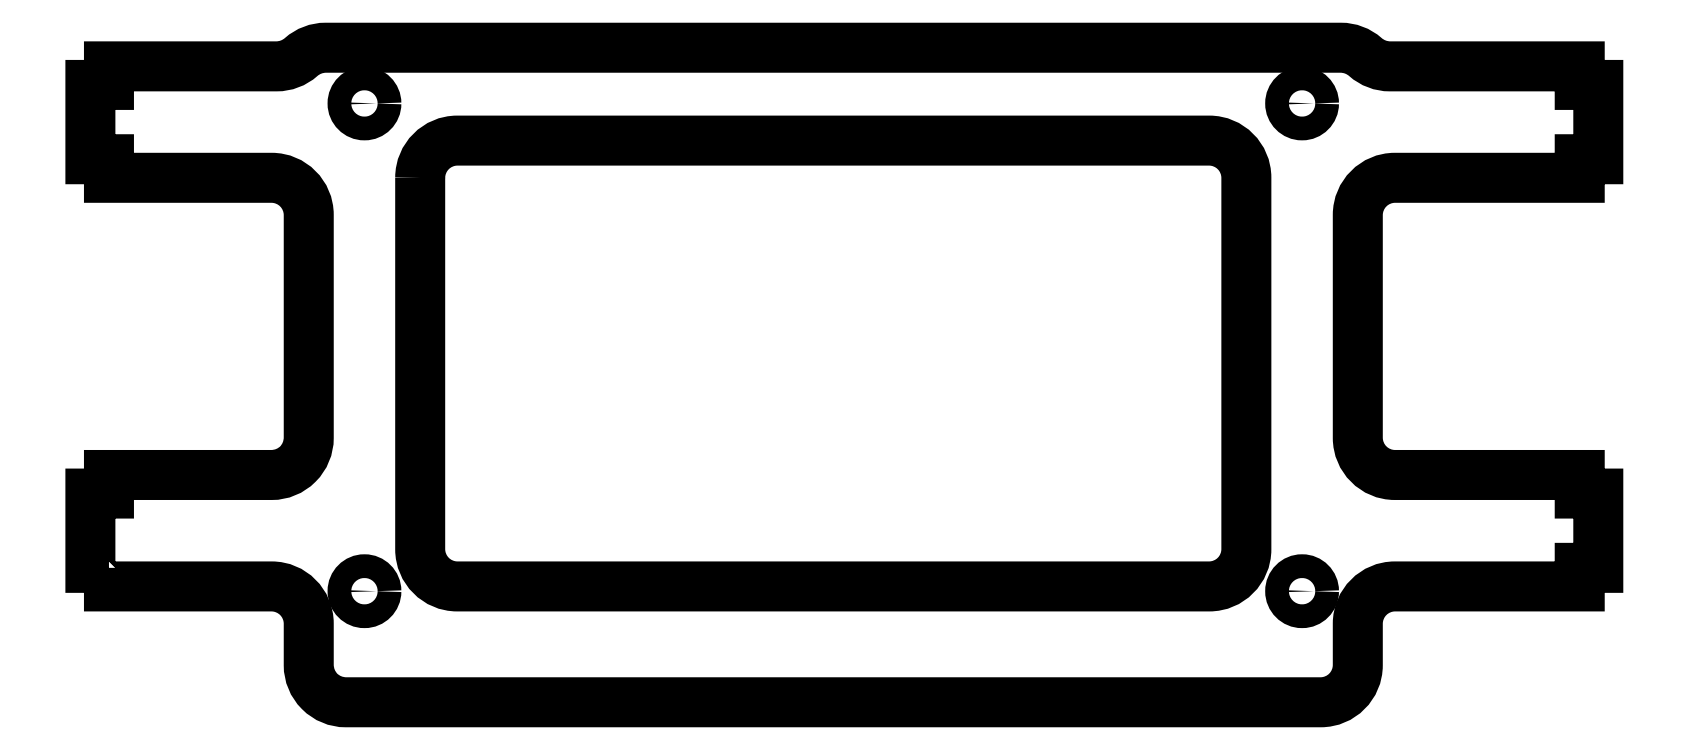
<metadata>
{"format":"dxf","ext":"dxf","renderer":"ezdxf+matplotlib","layout":"modelspace","background":"white","min_lineweight":24,"dpi":150}
</metadata>
<code>
0
SECTION
2
ENTITIES
0
CIRCLE
8
0
10
158.1
20
87.23
30
0
40
1.6
210
0
220
0
230
1
0
LWPOLYLINE
8
0
90
8
70
1
43
0
10
39.39
20
77.23
42
-0.4142
10
44.39
20
82.23
10
145.6
20
82.23
42
-0.4142
10
150.6
20
77.23
10
150.6
20
27.22
42
-0.4142
10
145.6
20
22.22
10
44.39
20
22.22
42
-0.4142
10
39.39
20
27.22
0
CIRCLE
8
0
10
158.1
20
21.58
30
0
40
1.6
210
0
220
0
230
1
0
CIRCLE
8
0
10
31.89
20
87.23
30
0
40
1.6
210
0
220
0
230
1
0
CIRCLE
8
0
10
31.89
20
21.58
30
0
40
1.6
210
0
220
0
230
1
0
LWPOLYLINE
8
0
90
46
70
1
43
0
10
-2.5
20
24.72
10
-5
20
24.72
10
-5
20
34.72
10
-2.5
20
34.72
10
-2.5
20
37.22
10
19.39
20
37.22
42
0.4142
10
24.39
20
42.22
10
24.39
20
72.22
42
0.4142
10
19.39
20
77.22
10
-2.5
20
77.22
10
-2.5
20
79.72
10
-5
20
79.72
10
-5
20
89.72
10
-2.5
20
89.72
10
-2.5
20
92.22
10
20.06
20
92.22
42
0.183
10
23.37
20
93.48
42
-0.183
10
26.68
20
94.73
10
163.3
20
94.73
42
-0.183
10
166.6
20
93.48
42
0.183
10
169.9
20
92.22
10
195.5
20
92.22
10
195.5
20
89.72
10
198
20
89.72
10
198
20
79.72
10
195.5
20
79.72
10
195.5
20
77.22
10
170.6
20
77.22
42
0.4142
10
165.6
20
72.22
10
165.6
20
42.22
42
0.4142
10
170.6
20
37.22
10
195.5
20
37.22
10
195.5
20
34.72
10
198
20
34.72
10
198
20
24.72
10
195.5
20
24.72
10
195.5
20
22.22
10
170.6
20
22.22
42
0.4142
10
165.6
20
17.22
10
165.6
20
11.63
42
-0.4142
10
160.6
20
6.63
10
29.39
20
6.63
42
-0.4142
10
24.39
20
11.63
10
24.39
20
17.22
42
0.4142
10
19.39
20
22.22
10
-2.5
20
22.22
0
ENDSEC
0
EOF

</code>
